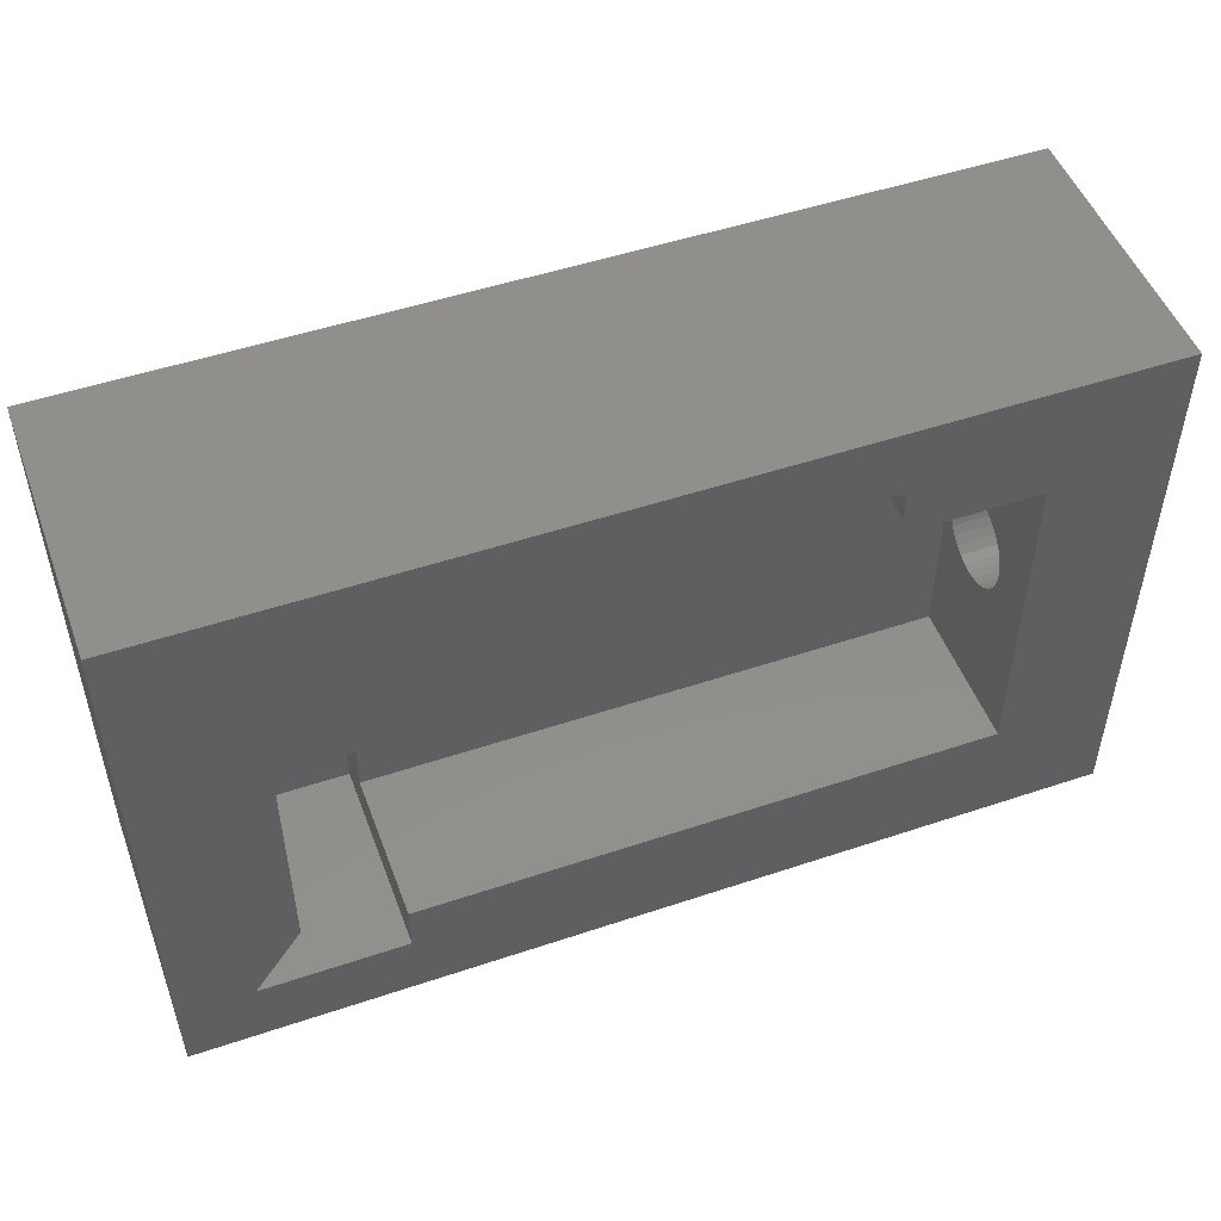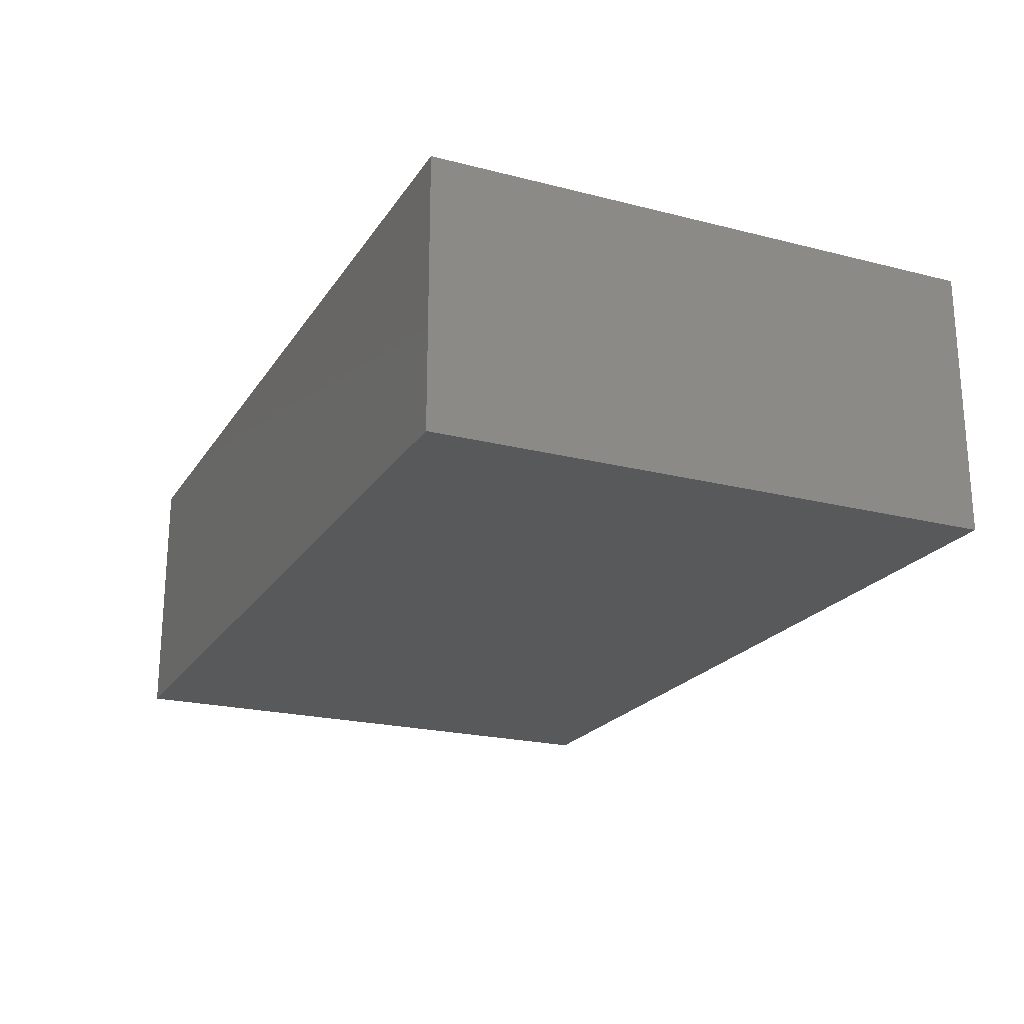
<metadata>
{"format":"stl","ext":"stl","renderer":"f3d","projection":"perspective","resolution":1024,"background":"white","views":[{"elev":50.2,"azim":159.8,"up":"+Z"},{"elev":-21.5,"azim":65.7,"up":"+Y"}]}
</metadata>
<code>
# stl→obj: 330 verts, 656 faces
v -1.859e-18 -0.1268 0.2522
v -1.625e-18 -0.1662 0.248
v -1.461e-18 -0.1326 0.2451
v -1.006e-18 -0.137 0.2369
v -8.273e-19 -0.1704 0.2337
v -5.13e-19 -0.1397 0.228
v 5.13e-19 -0.1397 0.2095
v 8.273e-19 -0.1704 0.2038
v 1.006e-18 -0.137 0.2006
v 1.625e-18 -0.1662 0.1895
v 1.461e-18 -0.1326 0.1924
v 1.859e-18 -0.1268 0.1853
v 2.363e-18 -0.1594 0.1762
v 2.186e-18 -0.1196 0.1794
v 2.429e-18 -0.1114 0.175
v 1.635e-17 -0.03125 0.2671
v -3.287e-18 -0.04154 0.278
v -2.629e-18 -0.09326 0.2661
v -2.579e-18 -0.08402 0.2652
v -2.429e-18 -0.07513 0.2625
v -2.186e-18 -0.06694 0.2581
v -1.859e-18 -0.05976 0.2522
v -1.461e-18 -0.05387 0.2451
v -1.006e-18 -0.04949 0.2369
v -5.13e-19 -0.0468 0.228
v 0 -0.04589 0.2188
v 5.13e-19 -0.0468 0.2095
v 1.006e-18 -0.04949 0.2006
v 1.461e-18 -0.05387 0.1924
v 1.859e-18 -0.05976 0.1853
v 2.186e-18 -0.06694 0.1794
v 2.429e-18 -0.07513 0.175
v 2.579e-18 -0.08402 0.1723
v 2.629e-18 -0.09326 0.1714
v 2.683e-18 -0.03125 0.1704
v -8.017e-34 -0.1719 0.2188
v -4.83e-34 -0.1406 0.2188
v -3.772e-18 -0.0537 0.2867
v -4.119e-18 -0.0673 0.293
v -4.318e-18 -0.08184 0.2965
v -4.36e-18 -0.09679 0.2973
v -4.244e-18 -0.1116 0.2952
v -3.973e-18 -0.1258 0.2903
v -3.559e-18 -0.1388 0.2829
v -3.016e-18 -0.1501 0.2731
v -2.363e-18 -0.1594 0.2613
v -2.429e-18 -0.1114 0.2625
v -2.579e-18 -0.1025 0.2652
v -2.186e-18 -0.1196 0.2581
v 3.016e-18 -0.1501 0.1644
v 3.559e-18 -0.1388 0.1546
v 3.973e-18 -0.1258 0.1472
v 4.244e-18 -0.1116 0.1423
v 4.36e-18 -0.09679 0.1402
v 4.318e-18 -0.08184 0.141
v 4.119e-18 -0.0673 0.1445
v 3.772e-18 -0.0537 0.1508
v 3.287e-18 -0.04154 0.1595
v 2.579e-18 -0.1025 0.1723
v -0.04688 -0.09326 0.1714
v -0.04688 -0.08402 0.1723
v -0.04688 -0.07513 0.175
v -0.04688 -0.06694 0.1794
v -0.04688 -0.05976 0.1853
v -0.04688 -0.05387 0.1924
v -0.04688 -0.04949 0.2006
v -0.04688 -0.0468 0.2095
v -0.04688 -0.04589 0.2188
v -0.04688 -0.1025 0.1723
v -0.04688 -0.1114 0.175
v -0.04688 -0.1196 0.1794
v -0.04688 -0.1268 0.1853
v -0.04688 -0.1326 0.1924
v -0.04688 -0.137 0.2006
v -0.04688 -0.1397 0.2095
v -0.04688 -0.1406 0.2188
v -0.04688 -0.09326 0.2661
v -0.04688 -0.1025 0.2652
v -0.04688 -0.1114 0.2625
v -0.04688 -0.1196 0.2581
v -0.04688 -0.1268 0.2522
v -0.04688 -0.1326 0.2451
v -0.04688 -0.137 0.2369
v -0.04688 -0.1397 0.228
v -0.04688 -0.08402 0.2652
v -0.04688 -0.07513 0.2625
v -0.04688 -0.06694 0.2581
v -0.04688 -0.05976 0.2522
v -0.04688 -0.05387 0.2451
v -0.04688 -0.04949 0.2369
v -0.04688 -0.0468 0.228
v -0.7891 -0.03125 0.1704
v -0.7344 -0.03125 0.1704
v -0.7891 -0.04154 0.1595
v -0.7344 -0.04154 0.1595
v -0.7891 -0.0537 0.1508
v -0.7344 -0.0537 0.1508
v -0.7891 -0.0673 0.1445
v -0.7344 -0.0673 0.1445
v -0.7891 -0.08184 0.141
v -0.7344 -0.08184 0.141
v -0.7891 -0.09679 0.1402
v -0.7344 -0.09679 0.1402
v -0.7891 -0.1116 0.1423
v -0.7344 -0.1116 0.1423
v -0.7891 -0.1258 0.1472
v -0.7344 -0.1258 0.1472
v -0.7891 -0.1388 0.1546
v -0.7344 -0.1388 0.1546
v -0.7891 -0.1501 0.1644
v -0.7344 -0.1501 0.1644
v -0.7891 -0.1594 0.1762
v -0.7344 -0.1594 0.1762
v -0.7891 -0.1662 0.1895
v -0.7344 -0.1662 0.1895
v -0.7891 -0.1704 0.2038
v -0.7344 -0.1704 0.2038
v -0.7891 -0.1719 0.2188
v -0.7344 -0.1719 0.2188
v 0.03906 -0.03125 -0.03906
v -0.1719 -0.03125 -0.03125
v -0.7891 -0.03125 -0.03906
v 0.03906 -0.03125 -0.03125
v -0.1719 -0.03125 0.01562
v -0.7344 -0.03125 0.01562
v -0.7891 -0.03125 0.4575
v -0.7891 -0.2344 0.4575
v -0.7891 -0.09679 0.2973
v -0.7891 -0.08184 0.2965
v -0.7891 -0.0673 0.293
v -0.7891 -0.0537 0.2867
v -0.7891 -0.04154 0.278
v -0.7891 -0.03125 0.2671
v -0.7891 -0.1704 0.2337
v -0.7891 -0.1662 0.248
v -0.7891 -0.1594 0.2613
v -0.7891 -0.1501 0.2731
v -0.7891 -0.1388 0.2829
v -0.7891 -0.1258 0.2903
v -0.7891 -0.1116 0.2952
v -0.7891 -0.2344 -0.03906
v -0.7344 -0.03125 0.4028
v -0.7344 -0.03125 0.2671
v -0.7344 -0.04154 0.278
v -0.7344 -0.0537 0.2867
v -0.7344 -0.0673 0.293
v -0.7344 -0.08184 0.2965
v -0.7344 -0.09679 0.2973
v -0.7344 -0.1797 0.4028
v -0.7344 -0.1116 0.2952
v -0.7344 -0.1258 0.2903
v -0.7344 -0.1388 0.2829
v -0.7344 -0.1501 0.2731
v -0.7344 -0.1594 0.2613
v -0.7344 -0.1662 0.248
v -0.7344 -0.1704 0.2337
v -0.7344 -0.1797 0.01562
v 0.03906 -0.2344 -0.03906
v 0.03906 -0.2344 0.4575
v 0.03906 -0.2266 -0.00275
v 0.03906 -0.2266 -0.03125
v 0.03906 -0.03125 -0.00275
v 0.03906 -0.03125 0.4575
v -0.1719 -0.2266 -0.03125
v -0.1719 -0.1797 0.01562
v -0.1719 -0.2266 0.1245
v -0.1719 -0.1797 0.1245
v -0.01562 -0.1797 0.4028
v -0.01562 -0.03125 0.4028
v -0.1641 -0.1797 0.4028
v -0.1641 -0.03125 0.4028
v -0.6094 -0.1806 0.3115
v -0.5507 -0.1797 0.2969
v -0.6094 -0.2119 0.3115
v -0.5507 -0.2266 0.2969
v -0.6132 -0.1797 0.4028
v -0.6132 -0.03125 0.4028
v -0.04578 -0.2266 0.1245
v -0.01562 -0.03125 0.07928
v -0.01562 -0.1797 0.07928
v -0.04578 -0.1797 0.1245
v -0.01562 -0.1719 0.2188
v -0.01562 -0.1704 0.2337
v -0.01562 -0.1662 0.248
v -0.01562 -0.1594 0.2613
v -0.01562 -0.1501 0.2731
v -0.01562 -0.1388 0.2829
v -0.01562 -0.1258 0.2903
v -0.01562 -0.1116 0.2952
v -0.01562 -0.09679 0.2973
v -0.01562 -0.08184 0.2965
v -0.01562 -0.0673 0.293
v -0.01562 -0.0537 0.2867
v -0.01562 -0.04154 0.278
v -0.01562 -0.03125 0.2671
v -0.01562 -0.03125 0.1704
v -0.01562 -0.04154 0.1595
v -0.01562 -0.0537 0.1508
v -0.01562 -0.0673 0.1445
v -0.01562 -0.08184 0.141
v -0.01562 -0.09679 0.1402
v -0.01562 -0.1116 0.1423
v -0.01562 -0.1258 0.1472
v -0.01562 -0.1388 0.1546
v -0.01562 -0.1501 0.1644
v -0.01562 -0.1594 0.1762
v -0.01562 -0.1662 0.1895
v -0.01562 -0.1704 0.2038
v -0.6132 -0.03125 0.4405
v -0.6094 -0.03221 0.4414
v -0.6094 -0.03221 0.4038
v -0.1641 -0.03125 0.4561
v -0.5507 -0.03125 0.4561
v -0.5507 -0.2266 0.4561
v -0.6094 -0.2119 0.4414
v -0.1641 -0.2266 0.4561
v -0.1641 -0.2266 0.2969
v -0.1641 -0.1797 0.2969
v -0.6132 -0.1797 0.3125
v -0.6094 -0.1806 0.4028
v -0.7656 -0.09326 0.2661
v -0.7031 -0.1025 0.2652
v -0.7656 -0.1025 0.2652
v -0.7031 -0.1114 0.2625
v -0.7656 -0.1114 0.2625
v -0.7031 -0.1196 0.2581
v -0.7656 -0.1196 0.2581
v -0.7031 -0.1268 0.2522
v -0.7656 -0.1268 0.2522
v -0.7031 -0.1326 0.2451
v -0.7656 -0.1326 0.2451
v -0.7031 -0.137 0.2369
v -0.7656 -0.137 0.2369
v -0.7031 -0.1397 0.228
v -0.7656 -0.1397 0.228
v -0.7031 -0.1406 0.2188
v -0.7656 -0.1406 0.2188
v -0.7031 -0.09326 0.2661
v -0.7656 -0.08402 0.2652
v -0.7031 -0.08402 0.2652
v -0.7656 -0.07513 0.2625
v -0.7031 -0.07513 0.2625
v -0.7656 -0.06694 0.2581
v -0.7031 -0.06694 0.2581
v -0.7656 -0.05976 0.2522
v -0.7031 -0.05976 0.2522
v -0.7656 -0.05387 0.2451
v -0.7031 -0.05387 0.2451
v -0.7656 -0.04949 0.2369
v -0.7031 -0.04949 0.2369
v -0.7656 -0.0468 0.228
v -0.7031 -0.0468 0.228
v -0.7656 -0.04589 0.2188
v -0.7031 -0.04589 0.2188
v -0.7656 -0.09326 0.1714
v -0.7031 -0.08402 0.1723
v -0.7656 -0.08402 0.1723
v -0.7031 -0.07513 0.175
v -0.7656 -0.07513 0.175
v -0.7031 -0.06694 0.1794
v -0.7656 -0.06694 0.1794
v -0.7031 -0.05976 0.1853
v -0.7656 -0.05976 0.1853
v -0.7031 -0.05387 0.1924
v -0.7656 -0.05387 0.1924
v -0.7031 -0.04949 0.2006
v -0.7656 -0.04949 0.2006
v -0.7031 -0.0468 0.2095
v -0.7656 -0.0468 0.2095
v -0.7031 -0.09326 0.1714
v -0.7656 -0.1025 0.1723
v -0.7031 -0.1025 0.1723
v -0.7656 -0.1114 0.175
v -0.7031 -0.1114 0.175
v -0.7656 -0.1196 0.1794
v -0.7031 -0.1196 0.1794
v -0.7656 -0.1268 0.1853
v -0.7031 -0.1268 0.1853
v -0.7656 -0.1326 0.1924
v -0.7031 -0.1326 0.1924
v -0.7656 -0.137 0.2006
v -0.7031 -0.137 0.2006
v -0.7656 -0.1397 0.2095
v -0.7031 -0.1397 0.2095
v -0.7031 5.204e-18 0.04688
v -0.7031 -0.1484 0.04688
v -0.7031 5.204e-18 0.3715
v -0.7031 -0.1484 0.3715
v -0.04688 7.806e-17 0.3715
v -0.04688 -0.1484 0.3715
v -0.04688 7.806e-17 0.06982
v -0.04688 -0.1484 0.06982
v -0.1953 -0.1484 0.3715
v -0.1953 5.551e-17 0.3715
v -0.1406 -0.1953 0
v -0.1406 -0.1953 0.09326
v 0 -0.1953 -8.611e-18
v -0.0625 -0.1953 0.09326
v -0.0625 -0.1484 0.09326
v -0.1406 -0.1484 0.09326
v -0.1406 -0.1484 0.04688
v -0.1953 -0.1484 0.3281
v -0.6094 -0.1484 0.3715
v -0.6094 -0.1484 0.3438
v -0.5469 -0.1484 0.3281
v -0.6094 1.561e-17 0.3715
v -0.6094 1.561e-17 0.4092
v -0.8203 -7.806e-18 0.4887
v 0.07031 9.107e-17 0.4887
v -0.1953 5.551e-17 0.4248
v -0.5469 2.255e-17 0.4248
v -0.8203 -7.806e-18 -0.07031
v 0.07031 9.107e-17 -0.07031
v 2.285e-33 8.327e-17 -8.611e-18
v -0.1406 0 0.04688
v -0.1406 0 0
v -0.5781 -0.007812 0.3794
v -0.5781 -0.007812 0.417
v -0.5781 -0.1562 0.3794
v -0.5781 -0.1875 0.417
v -0.5781 -0.1562 0.3359
v -0.5781 -0.1875 0.3359
v -0.5469 -0.1953 0.3281
v -0.5469 -0.1953 0.4248
v 0.07031 -0.2656 0.4887
v -0.8203 -0.2656 0.4887
v -0.1953 -0.1953 0.3281
v -0.1953 -0.1953 0.4248
v -0.8203 -0.2656 -0.07031
v 0.07031 -0.2656 -0.07031
f 1 2 3
f 4 3 2
f 2 5 4
f 6 4 5
f 7 8 9
f 9 8 10
f 10 11 9
f 12 11 10
f 10 13 12
f 14 12 13
f 14 13 15
f 16 17 18
f 16 18 19
f 16 19 20
f 16 20 21
f 16 21 22
f 16 22 23
f 16 23 24
f 16 24 25
f 16 25 26
f 16 26 27
f 16 27 28
f 16 28 29
f 16 29 30
f 16 30 31
f 16 31 32
f 16 32 33
f 16 33 34
f 16 34 35
f 36 8 7
f 36 7 37
f 36 37 6
f 36 6 5
f 18 17 38
f 18 38 39
f 18 39 40
f 18 40 41
f 18 41 42
f 18 42 43
f 18 43 44
f 18 44 45
f 45 46 47
f 45 47 48
f 45 48 18
f 46 2 1
f 46 1 49
f 46 49 47
f 34 50 51
f 34 51 52
f 34 52 53
f 34 53 54
f 34 54 55
f 34 55 56
f 34 56 57
f 34 57 58
f 34 58 35
f 50 34 59
f 50 59 15
f 50 15 13
f 60 33 61
f 61 33 32
f 61 32 62
f 62 32 31
f 62 31 63
f 63 31 30
f 63 30 64
f 64 30 29
f 64 29 65
f 65 29 28
f 65 28 66
f 66 28 27
f 66 27 67
f 67 27 26
f 67 26 68
f 33 60 34
f 34 60 69
f 34 69 59
f 59 69 70
f 59 70 15
f 15 70 71
f 15 71 14
f 14 71 72
f 14 72 12
f 12 72 73
f 12 73 11
f 11 73 74
f 11 74 9
f 9 74 75
f 9 75 7
f 7 75 76
f 7 76 37
f 77 48 78
f 78 48 47
f 78 47 79
f 79 47 49
f 79 49 80
f 80 49 1
f 80 1 81
f 81 1 3
f 81 3 82
f 82 3 4
f 82 4 83
f 83 4 6
f 83 6 84
f 84 6 37
f 84 37 76
f 48 77 18
f 18 77 85
f 18 85 19
f 19 85 86
f 19 86 20
f 20 86 87
f 20 87 21
f 21 87 88
f 21 88 22
f 22 88 89
f 22 89 23
f 23 89 90
f 23 90 24
f 24 90 91
f 24 91 25
f 25 91 68
f 25 68 26
f 92 93 94
f 94 93 95
f 94 95 96
f 96 95 97
f 96 97 98
f 98 97 99
f 98 99 100
f 100 99 101
f 100 101 102
f 102 101 103
f 102 103 104
f 104 103 105
f 104 105 106
f 106 105 107
f 106 107 108
f 108 107 109
f 108 109 110
f 110 109 111
f 110 111 112
f 112 111 113
f 112 113 114
f 114 113 115
f 114 115 116
f 116 115 117
f 116 117 118
f 118 117 119
f 120 121 122
f 120 123 121
f 121 124 122
f 122 124 125
f 122 125 92
f 92 125 93
f 122 92 94
f 122 94 96
f 122 96 98
f 122 98 100
f 122 100 102
f 122 102 104
f 122 104 106
f 126 127 128
f 126 128 129
f 126 129 130
f 126 130 131
f 126 131 132
f 126 132 133
f 127 134 135
f 127 135 136
f 127 136 137
f 127 137 138
f 127 138 139
f 127 139 140
f 127 140 128
f 141 122 106
f 141 106 108
f 141 108 110
f 141 110 112
f 141 112 114
f 141 114 116
f 141 116 118
f 141 118 134
f 141 134 127
f 125 105 103
f 125 103 101
f 125 101 99
f 125 99 97
f 125 97 95
f 125 95 93
f 142 143 144
f 142 144 145
f 142 145 146
f 142 146 147
f 142 147 148
f 142 148 149
f 149 148 150
f 149 150 151
f 149 151 152
f 149 152 153
f 149 153 154
f 149 154 155
f 149 155 156
f 149 156 119
f 157 149 119
f 157 119 117
f 157 117 115
f 157 115 113
f 157 113 111
f 157 111 109
f 157 109 107
f 157 107 105
f 157 105 125
f 118 119 134
f 134 119 156
f 134 156 135
f 135 156 155
f 135 155 136
f 136 155 154
f 136 154 137
f 137 154 153
f 137 153 138
f 138 153 152
f 138 152 139
f 139 152 151
f 139 151 140
f 140 151 150
f 140 150 128
f 128 150 148
f 128 148 129
f 129 148 147
f 129 147 130
f 130 147 146
f 130 146 131
f 131 146 145
f 131 145 132
f 132 145 144
f 132 144 133
f 133 144 143
f 158 159 160
f 158 160 161
f 158 161 123
f 158 123 120
f 160 159 162
f 162 159 163
f 121 123 164
f 164 123 161
f 141 158 122
f 122 158 120
f 157 125 165
f 165 125 124
f 121 164 124
f 124 164 165
f 164 166 165
f 165 166 167
f 168 169 170
f 170 169 171
f 159 127 163
f 163 127 126
f 127 159 141
f 141 159 158
f 172 173 174
f 174 173 175
f 176 177 149
f 149 177 142
f 166 164 178
f 178 164 161
f 178 161 160
f 179 180 162
f 162 180 160
f 180 181 160
f 160 181 178
f 181 167 178
f 178 167 166
f 182 36 183
f 183 36 5
f 183 5 184
f 184 5 2
f 184 2 185
f 185 2 46
f 185 46 186
f 186 46 45
f 186 45 187
f 187 45 44
f 187 44 188
f 188 44 43
f 188 43 189
f 189 43 42
f 189 42 190
f 190 42 41
f 190 41 191
f 191 41 40
f 191 40 192
f 192 40 39
f 192 39 193
f 193 39 38
f 193 38 194
f 194 38 17
f 194 17 195
f 195 17 16
f 196 35 197
f 197 35 58
f 197 58 198
f 198 58 57
f 198 57 199
f 199 57 56
f 199 56 200
f 200 56 55
f 200 55 201
f 201 55 54
f 201 54 202
f 202 54 53
f 202 53 203
f 203 53 52
f 203 52 204
f 204 52 51
f 204 51 205
f 205 51 50
f 205 50 206
f 206 50 13
f 206 13 207
f 207 13 10
f 207 10 208
f 208 10 8
f 208 8 182
f 182 8 36
f 169 189 190
f 169 190 191
f 169 191 192
f 169 192 193
f 169 193 194
f 169 194 195
f 179 196 197
f 179 197 198
f 179 198 199
f 179 199 200
f 179 200 201
f 179 201 180
f 180 201 202
f 180 202 203
f 180 203 204
f 180 204 205
f 180 205 206
f 180 206 207
f 180 207 208
f 180 208 182
f 168 180 182
f 168 182 183
f 168 183 184
f 168 184 185
f 168 185 186
f 168 186 187
f 168 187 188
f 168 188 189
f 168 189 169
f 209 177 210
f 210 177 211
f 195 16 169
f 169 212 171
f 126 133 143
f 126 143 142
f 126 142 177
f 126 177 209
f 126 209 210
f 126 210 213
f 126 213 212
f 126 212 163
f 163 212 169
f 163 169 16
f 163 16 162
f 196 179 35
f 35 179 162
f 35 162 16
f 214 213 215
f 215 213 210
f 212 213 216
f 216 213 214
f 212 216 171
f 171 216 170
f 216 217 170
f 170 217 218
f 173 218 175
f 175 218 217
f 167 181 218
f 167 218 173
f 167 173 165
f 165 173 172
f 165 172 219
f 165 219 157
f 170 218 168
f 168 218 181
f 168 181 180
f 176 149 219
f 219 149 157
f 176 219 220
f 220 219 172
f 177 176 211
f 211 176 220
f 211 220 210
f 210 220 215
f 220 172 215
f 215 172 174
f 214 215 175
f 175 215 174
f 214 175 216
f 216 175 217
f 221 222 223
f 223 222 224
f 223 224 225
f 225 224 226
f 225 226 227
f 227 226 228
f 227 228 229
f 229 228 230
f 229 230 231
f 231 230 232
f 231 232 233
f 233 232 234
f 233 234 235
f 235 234 236
f 235 236 237
f 222 221 238
f 238 221 239
f 238 239 240
f 240 239 241
f 240 241 242
f 242 241 243
f 242 243 244
f 244 243 245
f 244 245 246
f 246 245 247
f 246 247 248
f 248 247 249
f 248 249 250
f 250 249 251
f 250 251 252
f 252 251 253
f 252 253 254
f 255 256 257
f 257 256 258
f 257 258 259
f 259 258 260
f 259 260 261
f 261 260 262
f 261 262 263
f 263 262 264
f 263 264 265
f 265 264 266
f 265 266 267
f 267 266 268
f 267 268 269
f 269 268 254
f 269 254 253
f 256 255 270
f 270 255 271
f 270 271 272
f 272 271 273
f 272 273 274
f 274 273 275
f 274 275 276
f 276 275 277
f 276 277 278
f 278 277 279
f 278 279 280
f 280 279 281
f 280 281 282
f 282 281 283
f 282 283 284
f 284 283 237
f 284 237 236
f 285 252 254
f 285 254 268
f 285 268 266
f 285 266 264
f 285 264 262
f 285 262 260
f 285 260 258
f 285 258 256
f 285 256 270
f 285 270 286
f 287 288 238
f 287 238 240
f 287 240 242
f 287 242 244
f 287 244 246
f 287 246 248
f 287 248 250
f 287 250 252
f 287 252 285
f 288 286 236
f 288 236 234
f 288 234 232
f 288 232 230
f 288 230 228
f 288 228 226
f 288 226 224
f 288 224 222
f 288 222 238
f 286 270 272
f 286 272 274
f 286 274 276
f 286 276 278
f 286 278 280
f 286 280 282
f 286 282 284
f 286 284 236
f 289 67 68
f 289 68 91
f 289 91 90
f 289 90 89
f 289 89 88
f 289 88 87
f 289 87 86
f 289 86 85
f 289 85 77
f 289 77 290
f 291 292 60
f 291 60 61
f 291 61 62
f 291 62 63
f 291 63 64
f 291 64 65
f 291 65 66
f 291 66 67
f 291 67 289
f 292 290 76
f 292 76 75
f 292 75 74
f 292 74 73
f 292 73 72
f 292 72 71
f 292 71 70
f 292 70 69
f 292 69 60
f 290 77 78
f 290 78 79
f 290 79 80
f 290 80 81
f 290 81 82
f 290 82 83
f 290 83 84
f 290 84 76
f 221 223 225
f 239 221 225
f 239 225 241
f 241 225 227
f 241 227 243
f 243 227 229
f 243 229 245
f 245 229 231
f 245 231 247
f 247 231 233
f 247 233 249
f 249 233 235
f 249 235 251
f 269 281 267
f 267 281 279
f 267 279 265
f 265 279 277
f 265 277 263
f 263 277 275
f 263 275 261
f 261 275 273
f 261 273 259
f 259 273 271
f 259 271 255
f 259 255 257
f 251 235 253
f 253 235 237
f 253 237 269
f 269 237 283
f 269 283 281
f 290 293 289
f 289 293 294
f 295 296 297
f 297 296 298
f 298 296 299
f 299 296 300
f 290 292 299
f 293 290 299
f 293 299 300
f 293 300 301
f 293 301 302
f 286 288 303
f 286 303 304
f 286 304 305
f 286 305 302
f 286 302 301
f 306 287 307
f 308 309 310
f 308 310 311
f 308 311 307
f 308 307 287
f 308 287 285
f 308 285 312
f 313 312 314
f 313 314 291
f 313 291 289
f 313 289 309
f 312 285 315
f 312 315 316
f 312 316 314
f 294 310 289
f 289 310 309
f 295 297 316
f 316 297 314
f 291 314 292
f 292 314 297
f 292 297 299
f 299 297 298
f 316 315 295
f 295 315 301
f 295 301 296
f 296 301 300
f 286 301 285
f 285 301 315
f 317 318 319
f 319 318 320
f 319 320 321
f 321 320 322
f 303 288 306
f 306 288 287
f 322 323 321
f 321 323 305
f 321 305 304
f 324 320 311
f 311 320 318
f 311 318 307
f 325 309 326
f 326 309 308
f 307 318 306
f 306 318 317
f 306 317 303
f 303 317 319
f 303 319 304
f 304 319 321
f 323 324 327
f 327 324 328
f 310 328 311
f 311 328 324
f 305 323 302
f 302 323 327
f 324 323 320
f 320 323 322
f 310 294 328
f 328 294 293
f 328 293 327
f 327 293 302
f 329 312 330
f 330 312 313
f 330 313 325
f 325 313 309
f 326 308 329
f 329 308 312
f 326 329 325
f 325 329 330

</code>
